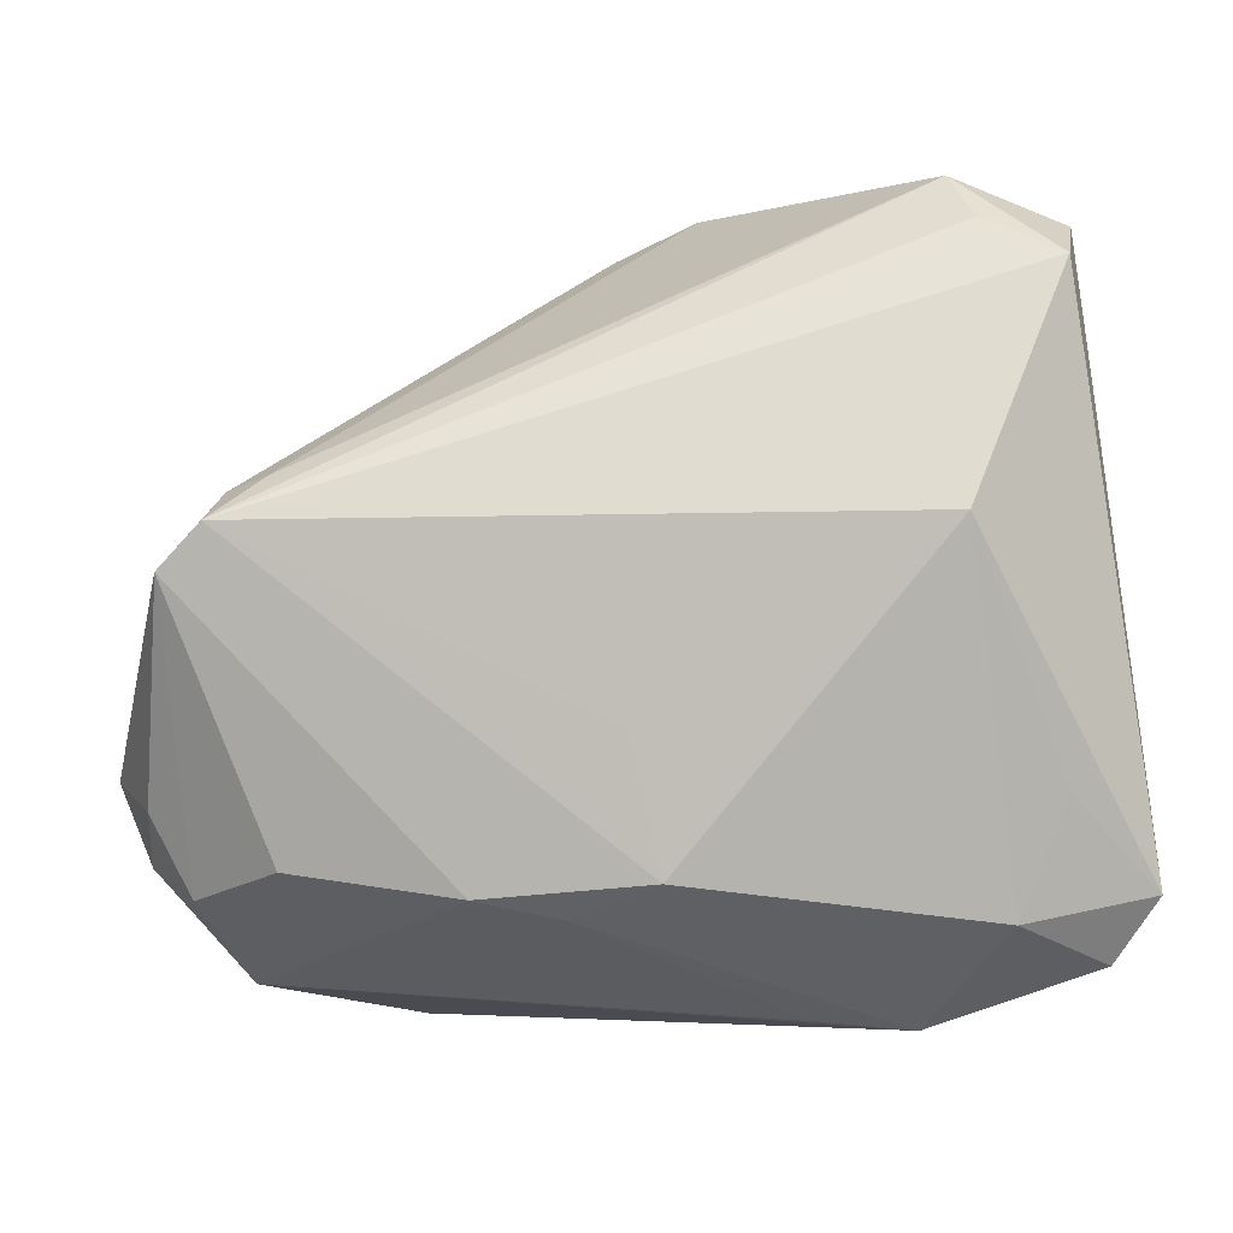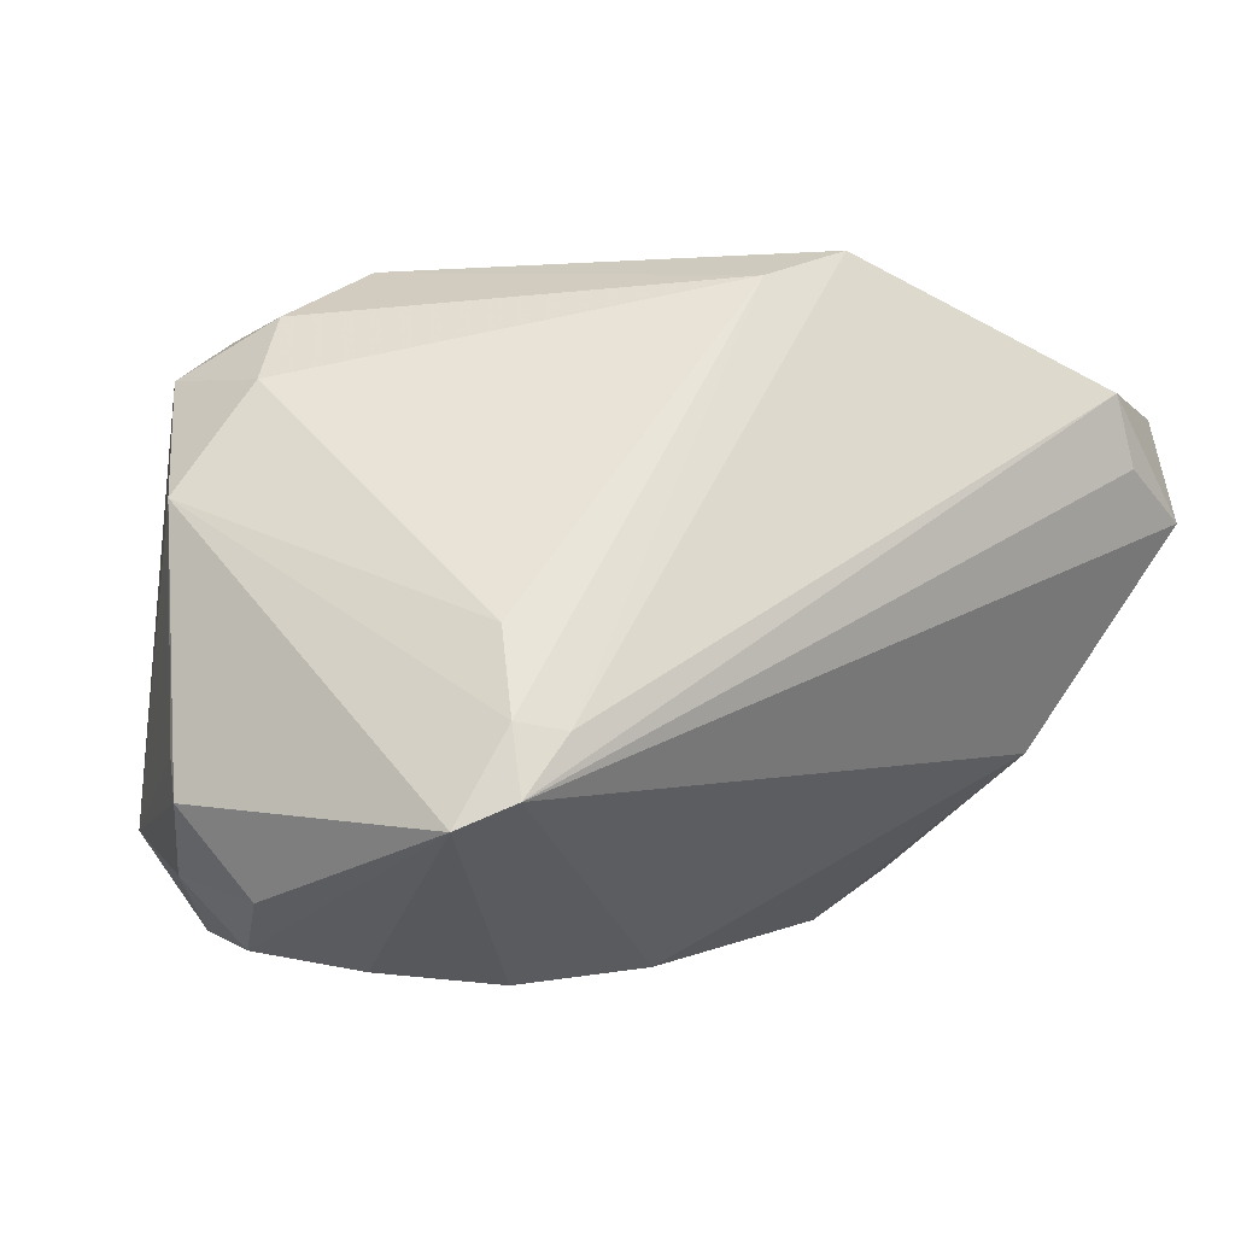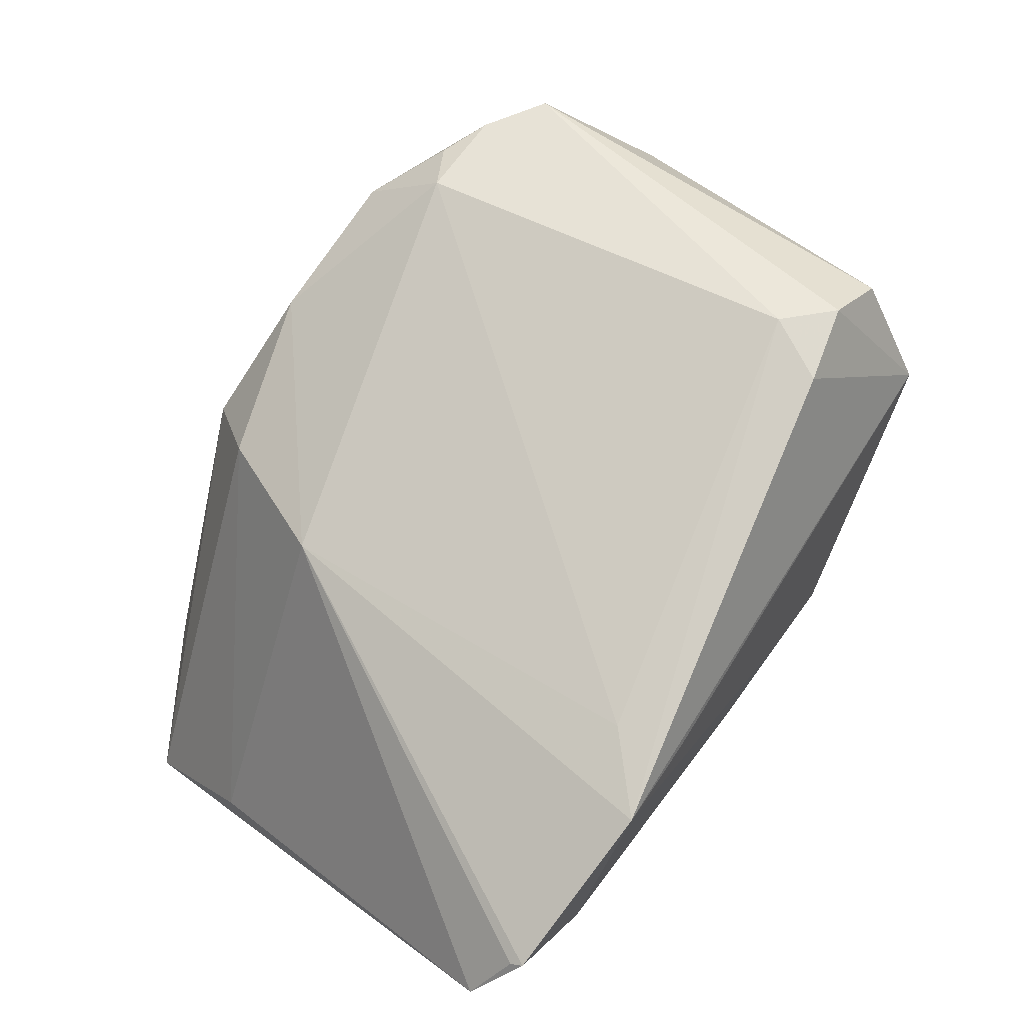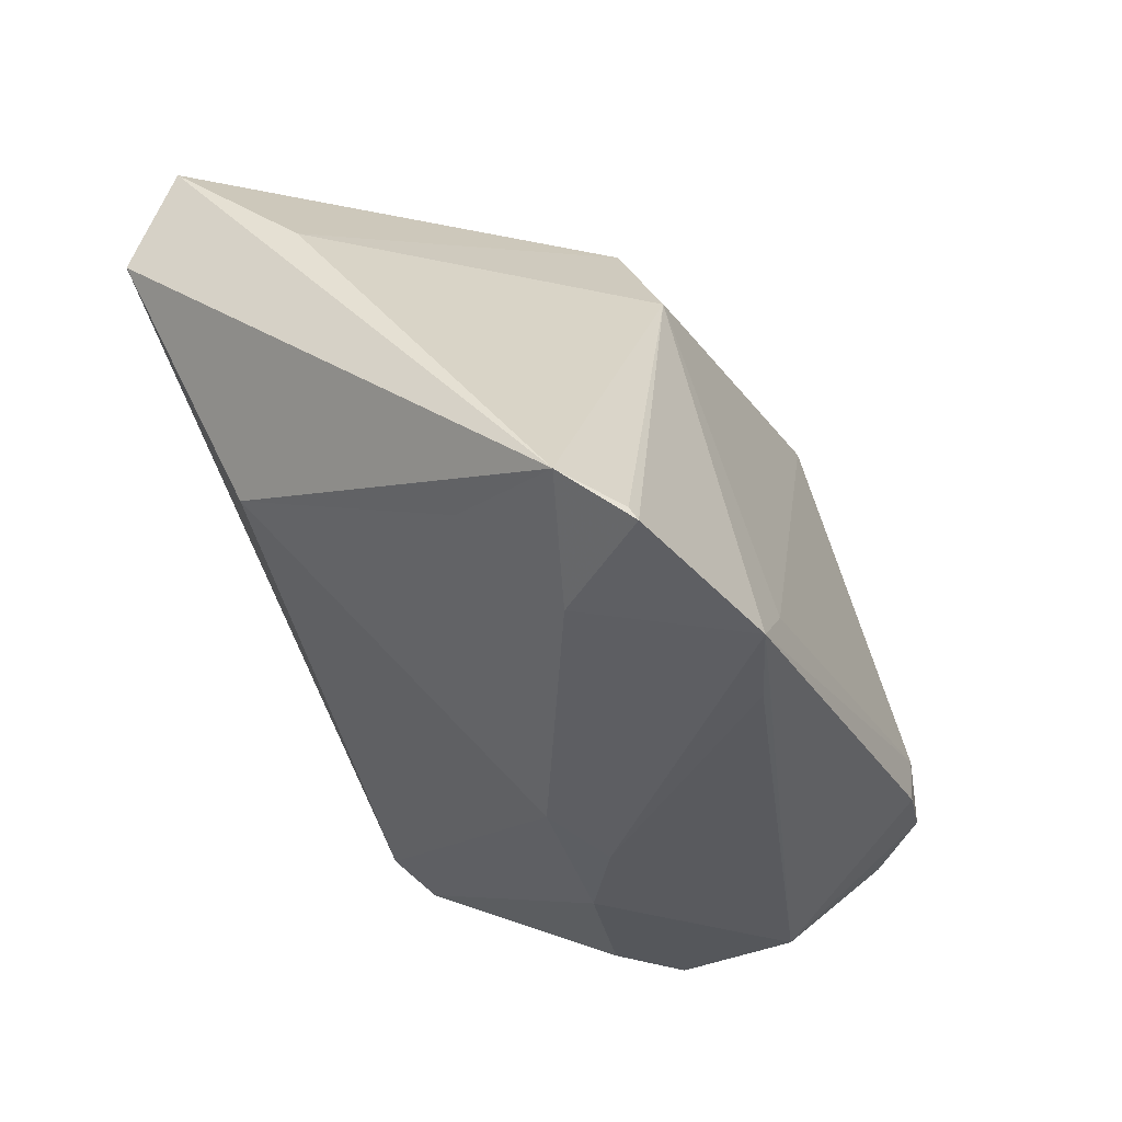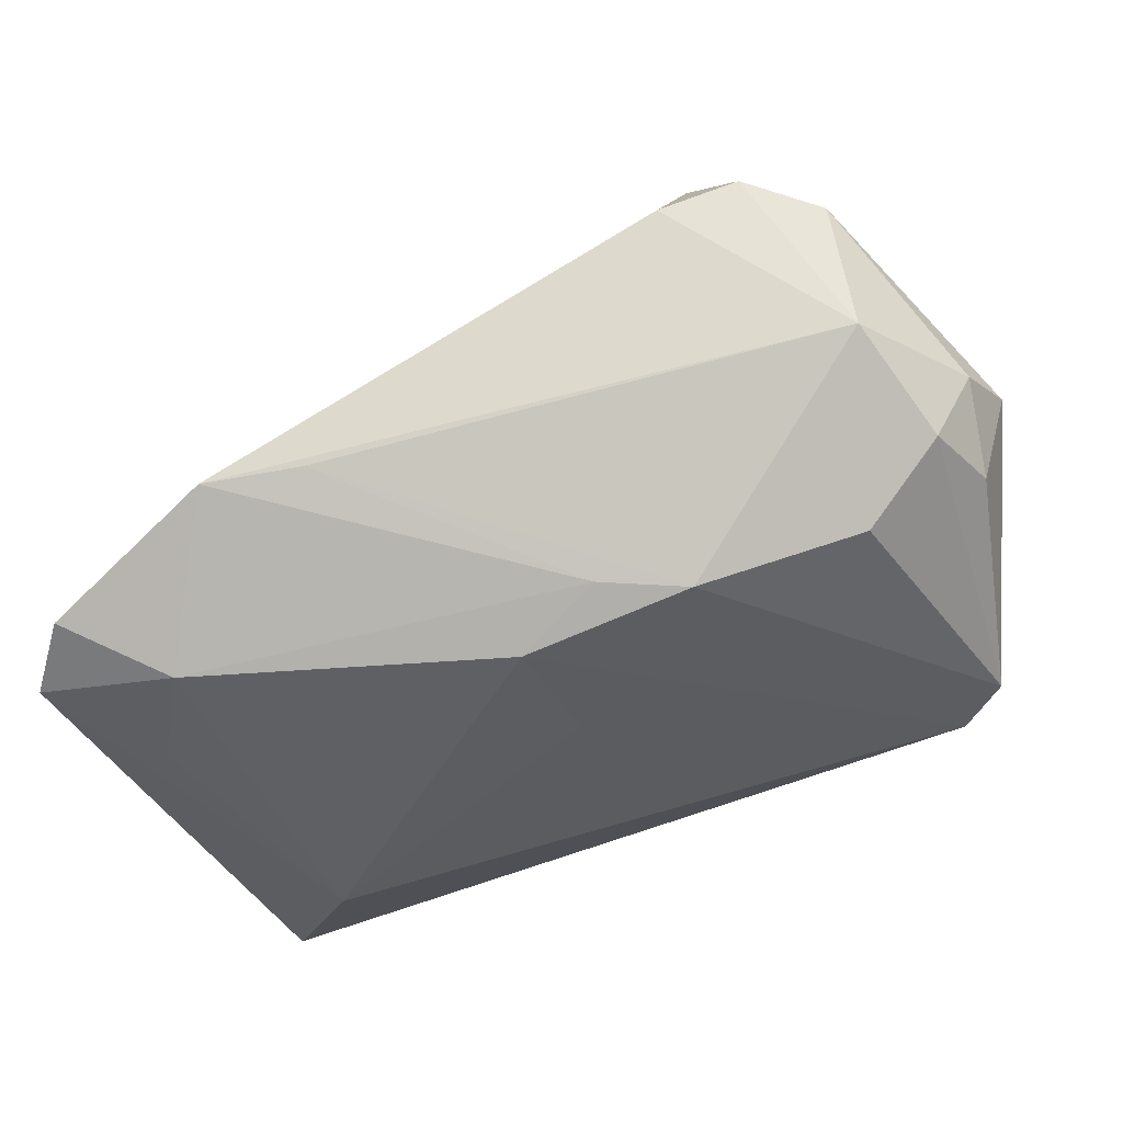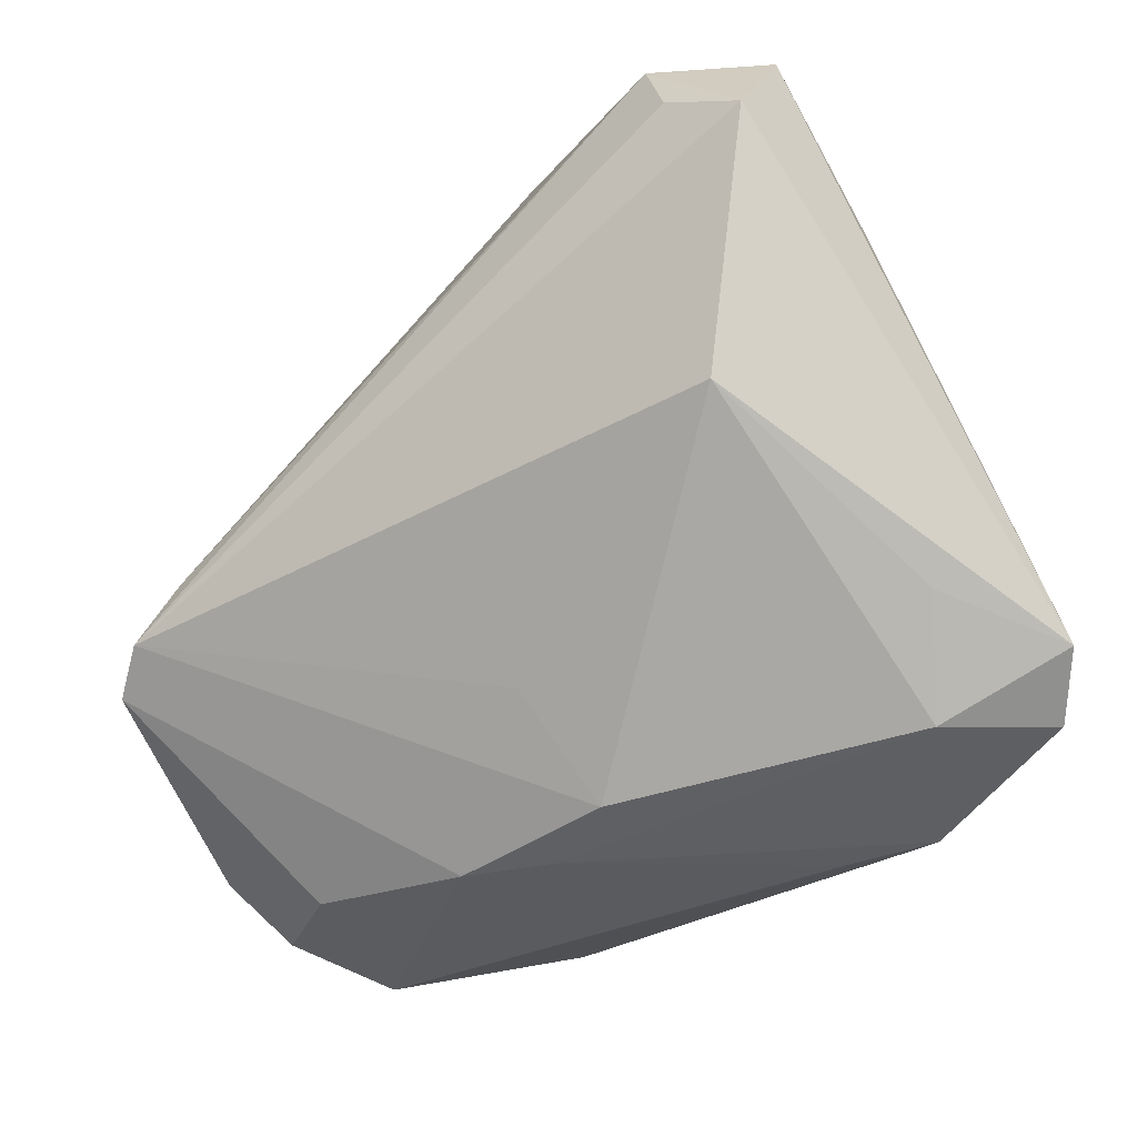
<metadata>
{"format":"obj","ext":"obj","renderer":"f3d","projection":"perspective","resolution":1024,"background":"white","views":[{"elev":-45.8,"azim":-169.8,"up":"+Y"},{"elev":1.9,"azim":144.9,"up":"+Y"},{"elev":76.8,"azim":-53.8,"up":"+Z"},{"elev":-38.0,"azim":-71.3,"up":"+Y"},{"elev":-78.2,"azim":25.5,"up":"+Y"},{"elev":-44.6,"azim":-138.8,"up":"+Y"}]}
</metadata>
<code>
v -0.0249 0.01725 0.02209
v 0.006152 -0.04266 0.004326
v 0.003016 0.04125 0.01662
v 0.0162 -0.04266 -0.001137
v 0.03714 -0.03859 -0.004761
v -0.01811 -0.04027 0.03027
v 0.0557 -0.02743 0.004535
v -0.01474 0.04266 -0.0248
v 0.03196 0.03532 0.02453
v 0.03471 -0.0182 0.03787
v 0.04612 0.02794 0.02474
v 0.04078 -0.02383 0.0369
v 0.05825 -0.01391 0.001037
v -0.00514 -0.04266 -7.551e-05
v -0.04816 0.0177 -0.03795
v -0.05318 -0.03866 0.02535
v -0.004098 0.03939 -0.02299
v -0.003611 -0.03196 -0.0133
v -0.04252 -0.04188 0.01477
v 0.03763 -0.008824 -0.03492
v -0.04545 0.02661 -0.03779
v -0.05249 -0.04009 0.02622
v -0.0134 0.04266 0.004871
v -0.05906 0.02404 -0.02983
v -0.05906 -0.03643 0.01909
v 0.03058 -0.0266 0.03817
v 0.0459 -0.03591 0.01731
v 0.0266 0.03243 0.02744
v 0.05906 -0.01874 -0.001431
v -0.01801 0.03469 0.01413
v 0.02275 0.04146 0.01847
v 0.04458 -0.01973 -0.03433
v -0.0431 -0.01673 -0.02507
v 0.03837 0.03273 0.02506
v 0.03522 0.0009482 -0.02927
v 0.03857 -0.01673 -0.03817
v 0.05247 -0.0294 -0.007126
v 0.04889 -0.03589 0.00144
v -0.05805 0.009358 -0.01319
v -0.04091 0.0337 -0.02455
v -0.05018 -0.0321 0.004924
v 0.03203 -0.00995 -0.03741
v 0.04871 -0.02525 0.02968
v 0.03704 0.03531 0.01551
v -0.05774 0.01127 -0.03591
v -0.02986 -0.04068 0.03364
v 0.04346 0.02756 0.008966
v -0.02108 -0.03221 0.03347
v 0.05442 0.01408 0.009276
v -0.04997 0.02831 -0.03003
f 32 4 14
f 23 24 30
f 47 11 49
f 45 33 25
f 25 24 45
f 45 24 21
f 21 15 45
f 30 24 39
f 39 1 30
f 39 24 25
f 25 1 39
f 5 4 32
f 32 38 5
f 49 11 43
f 32 49 29
f 33 14 19
f 18 14 33
f 31 23 3
f 3 23 30
f 3 28 31
f 30 1 3
f 1 28 3
f 8 42 21
f 17 42 8
f 31 17 8
f 8 23 31
f 44 17 31
f 44 47 17
f 11 47 44
f 17 47 35
f 35 47 49
f 36 45 15
f 21 42 36
f 36 15 21
f 33 45 36
f 36 18 33
f 32 14 36
f 14 18 36
f 34 28 11
f 34 44 31
f 11 44 34
f 22 46 1
f 25 19 22
f 22 19 46
f 48 28 1
f 1 46 48
f 26 46 27
f 27 46 6
f 27 6 4
f 4 5 27
f 27 5 38
f 12 43 11
f 26 27 12
f 12 27 43
f 37 38 32
f 32 29 37
f 49 43 13
f 13 29 49
f 43 29 13
f 25 33 41
f 41 19 25
f 33 19 41
f 46 19 2
f 4 6 2
f 6 46 2
f 2 14 4
f 2 19 14
f 24 23 40
f 23 8 40
f 20 42 17
f 17 35 20
f 20 36 42
f 32 36 20
f 20 49 32
f 20 35 49
f 31 28 9
f 9 34 31
f 28 34 9
f 16 1 25
f 25 22 16
f 16 22 1
f 7 29 43
f 43 27 7
f 7 27 38
f 38 37 7
f 7 37 29
f 11 28 10
f 10 12 11
f 26 12 10
f 10 46 26
f 28 48 10
f 10 48 46
f 50 8 21
f 50 40 8
f 21 24 50
f 24 40 50

</code>
